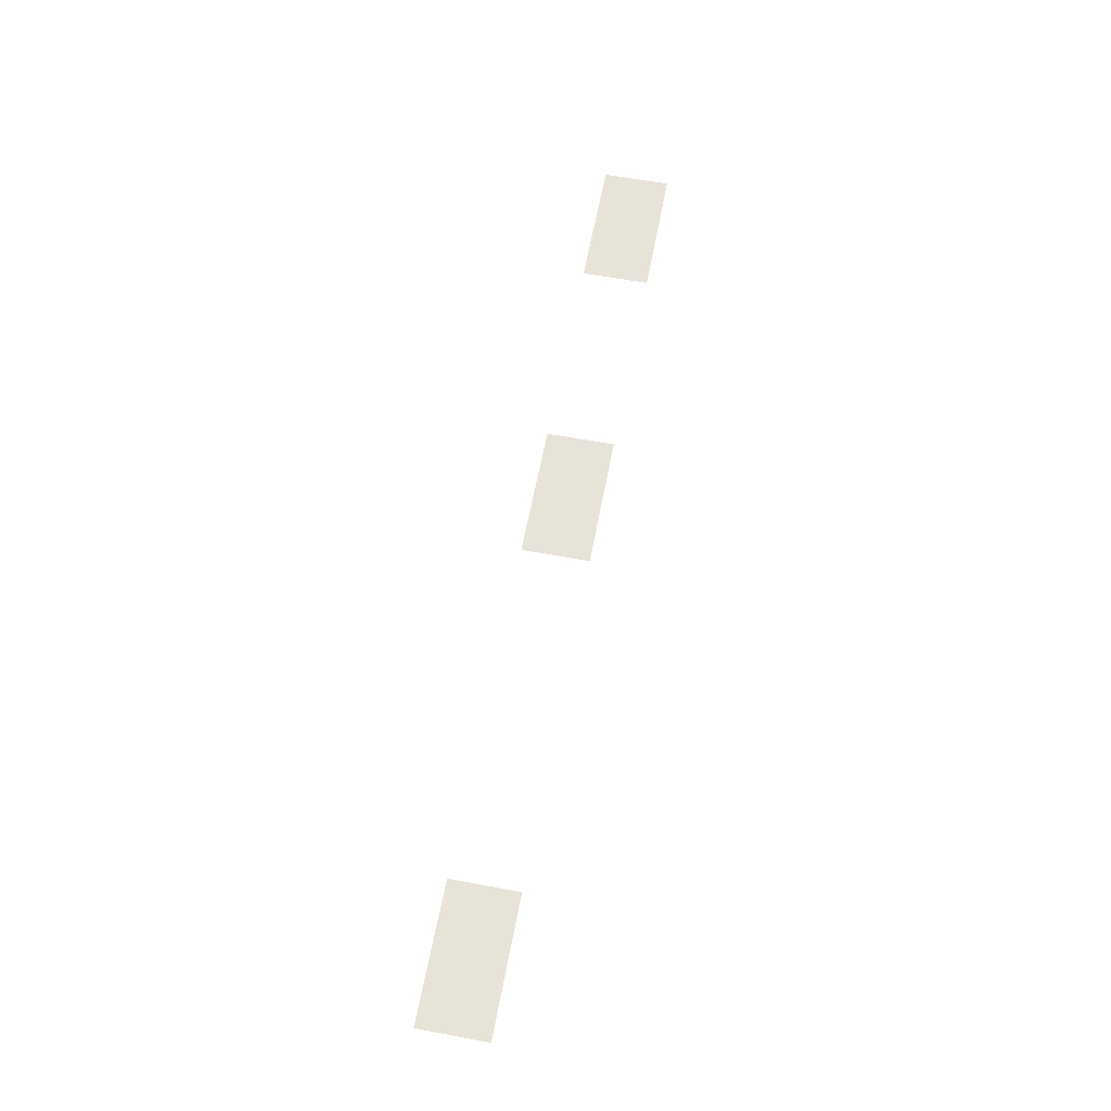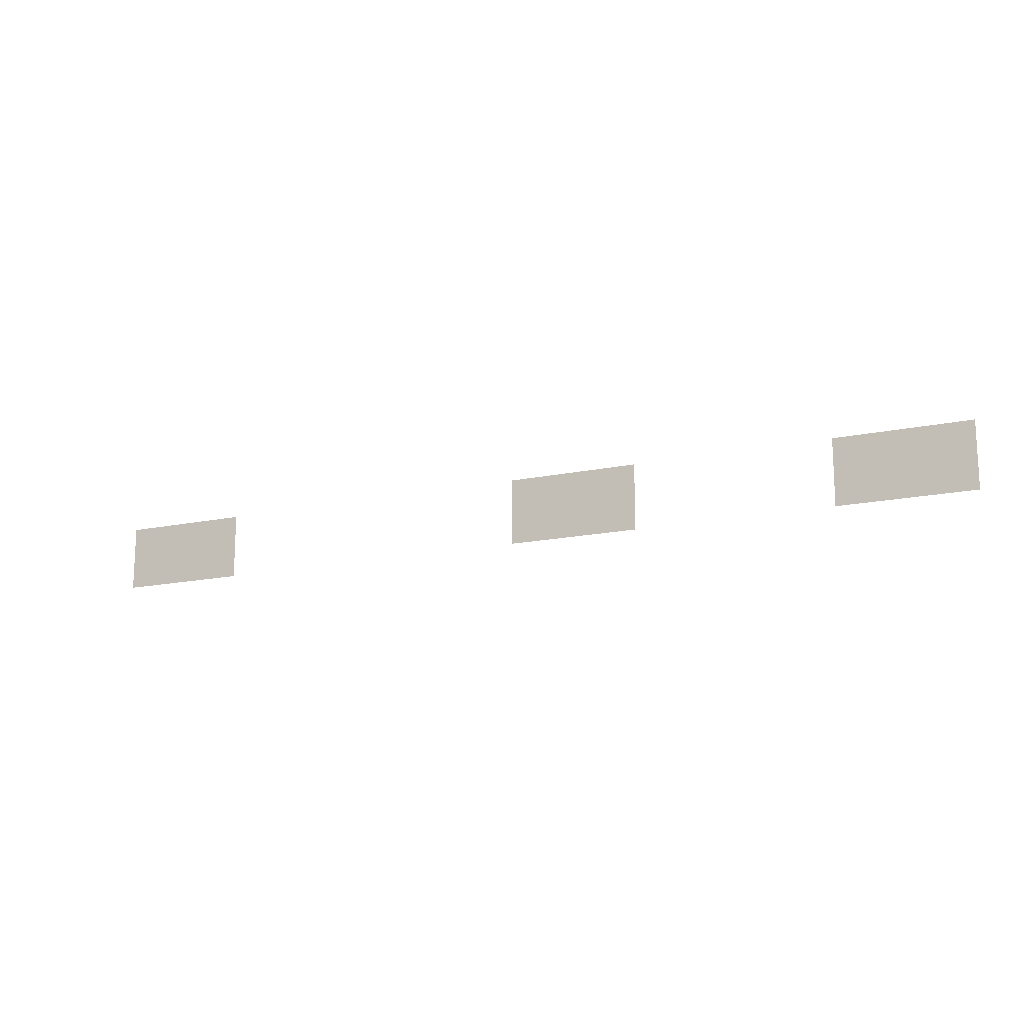
<metadata>
{"format":"obj","ext":"obj","renderer":"f3d","projection":"perspective","resolution":1024,"background":"white","views":[{"elev":61.5,"azim":100.7,"up":"+Z"},{"elev":-15.5,"azim":-155.1,"up":"+Y"}]}
</metadata>
<code>
v 0 -160 0
v -16 -160 0
v -16 -144 0
v 0 -144 0
v -16 -160 0
v -32 -160 0
v -32 -144 0
v -16 -144 0
v -112 -160 0
v -128 -160 0
v -128 -144 0
v -112 -144 0
v -128 -160 0
v -144 -160 0
v -144 -144 0
v -128 -144 0
v -192 -160 0
v -208 -160 0
v -208 -144 0
v -192 -144 0
v -208 -160 0
v -224 -160 0
v -224 -144 0
v -208 -144 0
g Map1_mesh_0002
f 1 2 3 4
f 5 6 7 8
f 9 10 11 12
f 13 14 15 16
f 17 18 19 20
f 21 22 23 24

</code>
